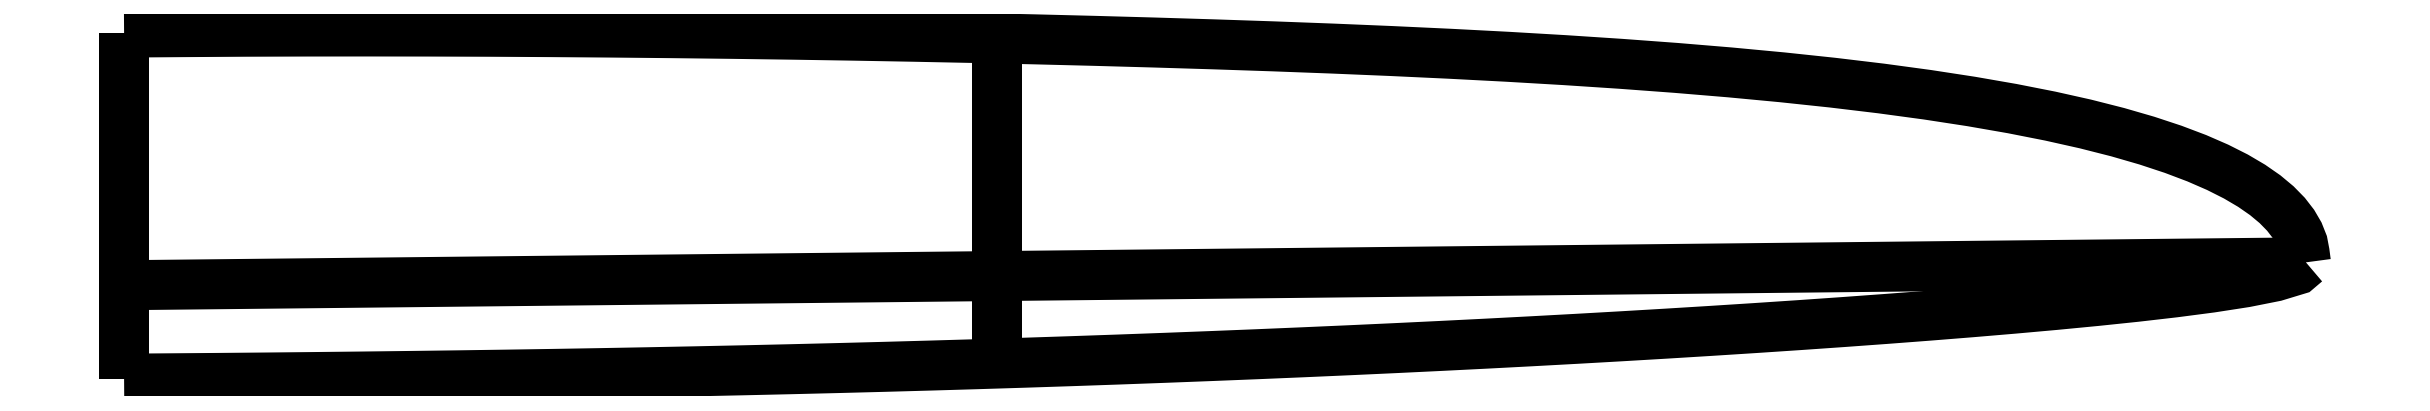
<metadata>
{"format":"dxf","ext":"dxf","renderer":"ezdxf+matplotlib","layout":"modelspace","background":"white","min_lineweight":24,"dpi":150}
</metadata>
<code>
0
SECTION
2
ENTITIES
0
POLYLINE
8
0
70
0
66
 1
10
0
20
0
30
0
0
VERTEX
8
0
10
0
20
230
30
0
0
VERTEX
8
0
10
40.39
20
230.3
30
0
0
VERTEX
8
0
10
80.79
20
230.5
30
0
0
VERTEX
8
0
10
121.2
20
230.7
30
0
0
VERTEX
8
0
10
161.6
20
230.7
30
0
0
VERTEX
8
0
10
202.1
20
230.7
30
0
0
VERTEX
8
0
10
242.5
20
230.5
30
0
0
VERTEX
8
0
10
282.9
20
230.3
30
0
0
VERTEX
8
0
10
323.3
20
230
30
0
0
VERTEX
8
0
10
363.7
20
229.6
30
0
0
VERTEX
8
0
10
404
20
229.1
30
0
0
VERTEX
8
0
10
444.3
20
228.6
30
0
0
VERTEX
8
0
10
484.5
20
227.9
30
0
0
VERTEX
8
0
10
524.7
20
227.2
30
0
0
VERTEX
8
0
10
564.8
20
226.4
30
0
0
VERTEX
8
0
10
604.8
20
225.5
30
0
0
VERTEX
8
0
10
644.7
20
224.5
30
0
0
VERTEX
8
0
10
684.6
20
223.4
30
0
0
VERTEX
8
0
10
724.2
20
222.2
30
0
0
VERTEX
8
0
10
763.8
20
220.8
30
0
0
VERTEX
8
0
10
803.1
20
219.4
30
0
0
VERTEX
8
0
10
842.2
20
217.7
30
0
0
VERTEX
8
0
10
881
20
215.9
30
0
0
VERTEX
8
0
10
919.4
20
213.9
30
0
0
VERTEX
8
0
10
957.4
20
211.7
30
0
0
VERTEX
8
0
10
994.7
20
209.2
30
0
0
VERTEX
8
0
10
1031
20
206.5
30
0
0
VERTEX
8
0
10
1067
20
203.5
30
0
0
VERTEX
8
0
10
1102
20
200.3
30
0
0
VERTEX
8
0
10
1136
20
196.7
30
0
0
VERTEX
8
0
10
1168
20
192.8
30
0
0
VERTEX
8
0
10
1198
20
188.7
30
0
0
VERTEX
8
0
10
1228
20
184.2
30
0
0
VERTEX
8
0
10
1255
20
179.5
30
0
0
VERTEX
8
0
10
1280
20
174.5
30
0
0
VERTEX
8
0
10
1304
20
169.2
30
0
0
VERTEX
8
0
10
1325
20
163.8
30
0
0
VERTEX
8
0
10
1344
20
158.2
30
0
0
VERTEX
8
0
10
1362
20
152.4
30
0
0
VERTEX
8
0
10
1377
20
146.5
30
0
0
VERTEX
8
0
10
1391
20
140.5
30
0
0
VERTEX
8
0
10
1403
20
134.3
30
0
0
VERTEX
8
0
10
1414
20
128.1
30
0
0
VERTEX
8
0
10
1423
20
121.9
30
0
0
VERTEX
8
0
10
1431
20
115.6
30
0
0
VERTEX
8
0
10
1437
20
109.3
30
0
0
VERTEX
8
0
10
1442
20
102.9
30
0
0
VERTEX
8
0
10
1445
20
96.51
30
0
0
VERTEX
8
0
10
1448
20
90.11
30
0
0
VERTEX
8
0
10
1449
20
83.7
30
0
0
VERTEX
8
0
10
1450
20
77.28
30
0
0
VERTEX
8
0
10
1450
20
77.28
30
0
0
SEQEND
8
0
0
POLYLINE
8
0
70
0
66
 1
10
0
20
0
30
0
0
VERTEX
8
0
10
0
20
0
30
0
0
VERTEX
8
0
10
31.68
20
0.2354
30
0
0
VERTEX
8
0
10
63.36
20
0.4772
30
0
0
VERTEX
8
0
10
95.03
20
0.7564
30
0
0
VERTEX
8
0
10
126.7
20
1.066
30
0
0
VERTEX
8
0
10
158.3
20
1.407
30
0
0
VERTEX
8
0
10
190
20
1.782
30
0
0
VERTEX
8
0
10
221.6
20
2.194
30
0
0
VERTEX
8
0
10
253.2
20
2.644
30
0
0
VERTEX
8
0
10
284.7
20
3.135
30
0
0
VERTEX
8
0
10
316.3
20
3.667
30
0
0
VERTEX
8
0
10
347.8
20
4.243
30
0
0
VERTEX
8
0
10
379.2
20
4.864
30
0
0
VERTEX
8
0
10
410.7
20
5.532
30
0
0
VERTEX
8
0
10
442.1
20
6.247
30
0
0
VERTEX
8
0
10
473.4
20
7.012
30
0
0
VERTEX
8
0
10
504.7
20
7.827
30
0
0
VERTEX
8
0
10
535.9
20
8.693
30
0
0
VERTEX
8
0
10
567.1
20
9.611
30
0
0
VERTEX
8
0
10
598.2
20
10.58
30
0
0
VERTEX
8
0
10
629.3
20
11.6
30
0
0
VERTEX
8
0
10
660.3
20
12.68
30
0
0
VERTEX
8
0
10
691.2
20
13.81
30
0
0
VERTEX
8
0
10
722
20
14.99
30
0
0
VERTEX
8
0
10
752.8
20
16.23
30
0
0
VERTEX
8
0
10
783.4
20
17.52
30
0
0
VERTEX
8
0
10
814
20
18.86
30
0
0
VERTEX
8
0
10
844.4
20
20.27
30
0
0
VERTEX
8
0
10
874.8
20
21.73
30
0
0
VERTEX
8
0
10
905
20
23.24
30
0
0
VERTEX
8
0
10
935.1
20
24.82
30
0
0
VERTEX
8
0
10
965.1
20
26.45
30
0
0
VERTEX
8
0
10
995
20
28.15
30
0
0
VERTEX
8
0
10
1025
20
29.9
30
0
0
VERTEX
8
0
10
1054
20
31.72
30
0
0
VERTEX
8
0
10
1084
20
33.6
30
0
0
VERTEX
8
0
10
1113
20
35.55
30
0
0
VERTEX
8
0
10
1142
20
37.57
30
0
0
VERTEX
8
0
10
1171
20
39.67
30
0
0
VERTEX
8
0
10
1199
20
41.84
30
0
0
VERTEX
8
0
10
1228
20
44.11
30
0
0
VERTEX
8
0
10
1256
20
46.47
30
0
0
VERTEX
8
0
10
1283
20
48.95
30
0
0
VERTEX
8
0
10
1310
20
51.56
30
0
0
VERTEX
8
0
10
1337
20
54.32
30
0
0
VERTEX
8
0
10
1363
20
57.28
30
0
0
VERTEX
8
0
10
1387
20
60.47
30
0
0
VERTEX
8
0
10
1410
20
63.99
30
0
0
VERTEX
8
0
10
1430
20
67.91
30
0
0
VERTEX
8
0
10
1444
20
72.36
30
0
0
VERTEX
8
0
10
1450
20
77.28
30
0
0
SEQEND
8
0
0
POLYLINE
8
0
70
0
66
 1
10
0
20
0
30
0
0
VERTEX
8
0
10
0
20
62.1
30
0
0
VERTEX
8
0
10
1450
20
77.28
30
0
0
SEQEND
8
0
0
POLYLINE
8
0
70
0
66
 1
10
0
20
0
30
0
0
VERTEX
8
0
10
0
20
230
30
0
0
VERTEX
8
0
10
0
20
0
30
0
0
SEQEND
8
0
0
POLYLINE
8
0
70
0
66
 1
10
0
20
0
30
0
0
VERTEX
8
0
10
580
20
226.1
30
0
0
VERTEX
8
0
10
580
20
10.01
30
0
0
SEQEND
8
0
0
ENDSEC
0
EOF

</code>
